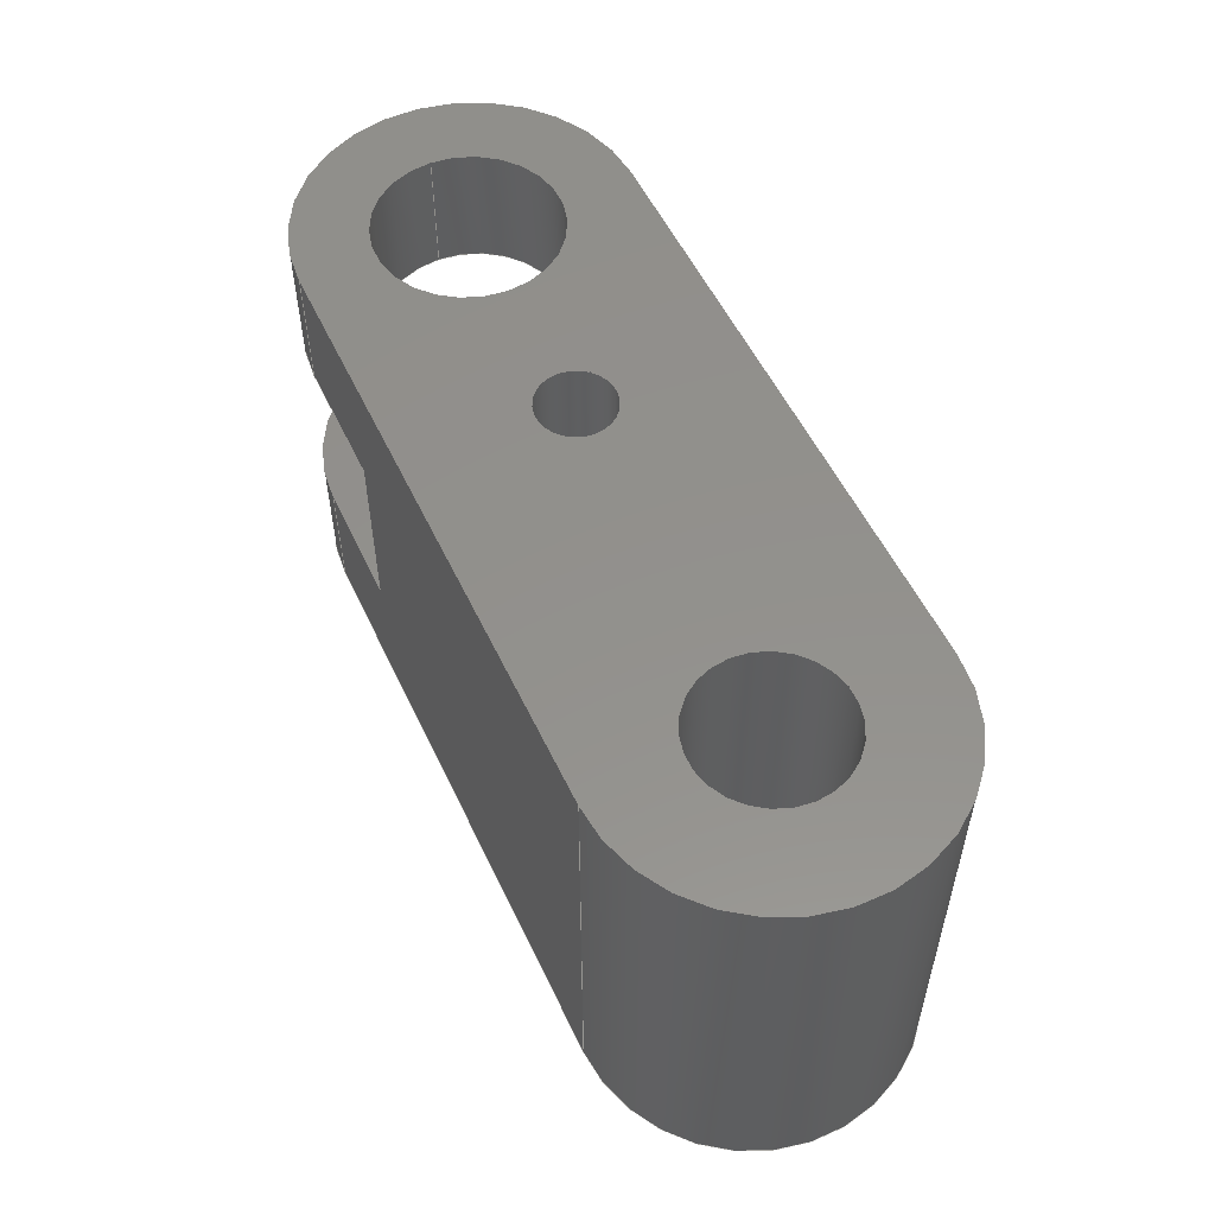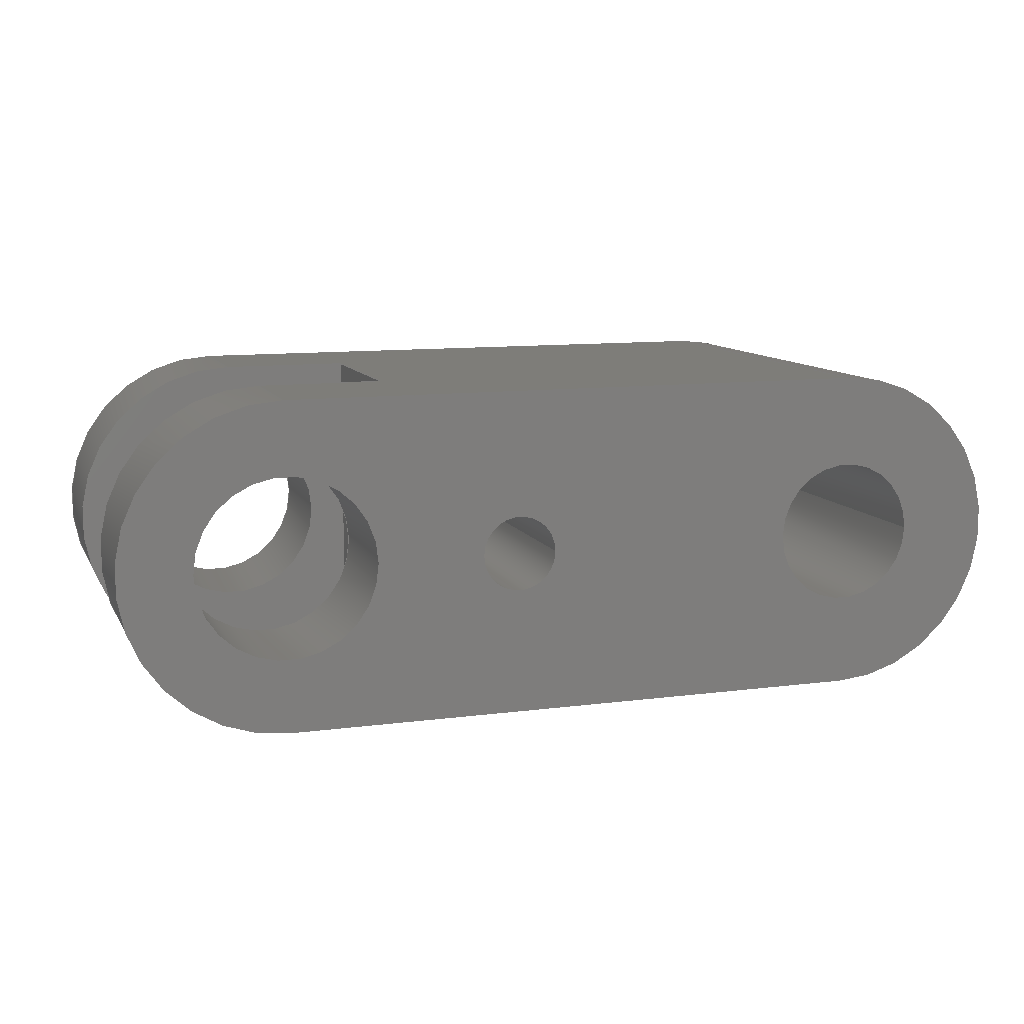
<metadata>
{"format":"step","ext":"step","renderer":"f3d","projection":"perspective","resolution":1024,"background":"white","views":[{"elev":54.2,"azim":65.0,"up":"+Z"},{"elev":10.6,"azim":-18.3,"up":"+Y"}]}
</metadata>
<code>
ISO-10303-21;
DATA;
#1=SHAPE_REPRESENTATION_RELATIONSHIP('','',#264,#2);
#2=ADVANCED_BREP_SHAPE_REPRESENTATION('',(#262),#442);
#3=CIRCLE('',#268,0.005);
#4=CIRCLE('',#269,0.005);
#5=CIRCLE('',#271,0.009);
#6=CIRCLE('',#272,0.009);
#7=CIRCLE('',#274,0.009);
#8=CIRCLE('',#275,0.009);
#9=CIRCLE('',#278,0.004);
#10=CIRCLE('',#279,0.004);
#11=CIRCLE('',#281,0.005);
#12=CIRCLE('',#282,0.005);
#13=CIRCLE('',#284,0.009);
#14=CIRCLE('',#285,0.009);
#15=CIRCLE('',#287,0.0021);
#16=CIRCLE('',#289,0.0021);
#17=CYLINDRICAL_SURFACE('',#267,0.005);
#18=CYLINDRICAL_SURFACE('',#270,0.009);
#19=CYLINDRICAL_SURFACE('',#273,0.009);
#20=CYLINDRICAL_SURFACE('',#277,0.004);
#21=CYLINDRICAL_SURFACE('',#280,0.005);
#22=CYLINDRICAL_SURFACE('',#283,0.009);
#23=CYLINDRICAL_SURFACE('',#293,0.0021);
#24=ORIENTED_EDGE('',*,*,#88,.T.);
#25=ORIENTED_EDGE('',*,*,#89,.T.);
#26=ORIENTED_EDGE('',*,*,#90,.T.);
#27=ORIENTED_EDGE('',*,*,#91,.F.);
#28=ORIENTED_EDGE('',*,*,#92,.T.);
#29=ORIENTED_EDGE('',*,*,#93,.F.);
#30=ORIENTED_EDGE('',*,*,#94,.F.);
#31=ORIENTED_EDGE('',*,*,#95,.T.);
#32=ORIENTED_EDGE('',*,*,#96,.T.);
#33=ORIENTED_EDGE('',*,*,#97,.T.);
#34=ORIENTED_EDGE('',*,*,#98,.F.);
#35=ORIENTED_EDGE('',*,*,#88,.F.);
#36=ORIENTED_EDGE('',*,*,#99,.F.);
#37=ORIENTED_EDGE('',*,*,#100,.T.);
#38=ORIENTED_EDGE('',*,*,#101,.T.);
#39=ORIENTED_EDGE('',*,*,#102,.F.);
#40=ORIENTED_EDGE('',*,*,#103,.F.);
#41=ORIENTED_EDGE('',*,*,#94,.T.);
#42=ORIENTED_EDGE('',*,*,#104,.T.);
#43=ORIENTED_EDGE('',*,*,#105,.T.);
#44=ORIENTED_EDGE('',*,*,#100,.F.);
#45=ORIENTED_EDGE('',*,*,#106,.F.);
#46=ORIENTED_EDGE('',*,*,#102,.T.);
#47=ORIENTED_EDGE('',*,*,#107,.T.);
#48=ORIENTED_EDGE('',*,*,#108,.F.);
#49=ORIENTED_EDGE('',*,*,#109,.F.);
#50=ORIENTED_EDGE('',*,*,#110,.T.);
#51=ORIENTED_EDGE('',*,*,#111,.F.);
#52=ORIENTED_EDGE('',*,*,#112,.F.);
#53=ORIENTED_EDGE('',*,*,#113,.F.);
#54=ORIENTED_EDGE('',*,*,#92,.F.);
#55=ORIENTED_EDGE('',*,*,#114,.T.);
#56=ORIENTED_EDGE('',*,*,#108,.T.);
#57=ORIENTED_EDGE('',*,*,#115,.T.);
#58=ORIENTED_EDGE('',*,*,#116,.T.);
#59=ORIENTED_EDGE('',*,*,#96,.F.);
#60=ORIENTED_EDGE('',*,*,#110,.F.);
#61=ORIENTED_EDGE('',*,*,#95,.F.);
#62=ORIENTED_EDGE('',*,*,#103,.T.);
#63=ORIENTED_EDGE('',*,*,#106,.T.);
#64=ORIENTED_EDGE('',*,*,#99,.T.);
#65=ORIENTED_EDGE('',*,*,#117,.T.);
#66=ORIENTED_EDGE('',*,*,#113,.T.);
#67=ORIENTED_EDGE('',*,*,#111,.T.);
#68=ORIENTED_EDGE('',*,*,#93,.T.);
#69=ORIENTED_EDGE('',*,*,#115,.F.);
#70=ORIENTED_EDGE('',*,*,#107,.F.);
#71=ORIENTED_EDGE('',*,*,#101,.F.);
#72=ORIENTED_EDGE('',*,*,#97,.F.);
#73=ORIENTED_EDGE('',*,*,#98,.T.);
#74=ORIENTED_EDGE('',*,*,#105,.F.);
#75=ORIENTED_EDGE('',*,*,#118,.F.);
#76=ORIENTED_EDGE('',*,*,#89,.F.);
#77=ORIENTED_EDGE('',*,*,#118,.T.);
#78=ORIENTED_EDGE('',*,*,#104,.F.);
#79=ORIENTED_EDGE('',*,*,#119,.F.);
#80=ORIENTED_EDGE('',*,*,#90,.F.);
#81=ORIENTED_EDGE('',*,*,#112,.T.);
#82=ORIENTED_EDGE('',*,*,#91,.T.);
#83=ORIENTED_EDGE('',*,*,#119,.T.);
#84=ORIENTED_EDGE('',*,*,#109,.T.);
#85=ORIENTED_EDGE('',*,*,#114,.F.);
#86=ORIENTED_EDGE('',*,*,#116,.F.);
#87=ORIENTED_EDGE('',*,*,#117,.F.);
#88=EDGE_CURVE('',#120,#121,#144,.T.);
#89=EDGE_CURVE('',#121,#122,#145,.T.);
#90=EDGE_CURVE('',#122,#123,#146,.T.);
#91=EDGE_CURVE('',#124,#123,#147,.T.);
#92=EDGE_CURVE('',#124,#125,#148,.T.);
#93=EDGE_CURVE('',#126,#125,#149,.T.);
#94=EDGE_CURVE('',#127,#126,#150,.T.);
#95=EDGE_CURVE('',#127,#120,#151,.T.);
#96=EDGE_CURVE('',#128,#128,#3,.T.);
#97=EDGE_CURVE('',#129,#129,#4,.T.);
#98=EDGE_CURVE('',#121,#130,#5,.T.);
#99=EDGE_CURVE('',#131,#120,#6,.T.);
#100=EDGE_CURVE('',#131,#130,#152,.T.);
#101=EDGE_CURVE('',#126,#132,#7,.T.);
#102=EDGE_CURVE('',#133,#132,#153,.T.);
#103=EDGE_CURVE('',#127,#133,#8,.T.);
#104=EDGE_CURVE('',#134,#135,#154,.T.);
#105=EDGE_CURVE('',#135,#130,#155,.T.);
#106=EDGE_CURVE('',#133,#131,#156,.T.);
#107=EDGE_CURVE('',#132,#136,#157,.T.);
#108=EDGE_CURVE('',#137,#136,#158,.T.);
#109=EDGE_CURVE('',#134,#137,#159,.T.);
#110=EDGE_CURVE('',#138,#138,#9,.T.);
#111=EDGE_CURVE('',#139,#139,#10,.T.);
#112=EDGE_CURVE('',#140,#140,#11,.T.);
#113=EDGE_CURVE('',#141,#141,#12,.T.);
#114=EDGE_CURVE('',#124,#137,#13,.T.);
#115=EDGE_CURVE('',#136,#125,#14,.T.);
#116=EDGE_CURVE('',#142,#142,#15,.F.);
#117=EDGE_CURVE('',#143,#143,#16,.T.);
#118=EDGE_CURVE('',#122,#135,#160,.T.);
#119=EDGE_CURVE('',#123,#134,#161,.T.);
#120=VERTEX_POINT('',#373);
#121=VERTEX_POINT('',#374);
#122=VERTEX_POINT('',#376);
#123=VERTEX_POINT('',#378);
#124=VERTEX_POINT('',#380);
#125=VERTEX_POINT('',#382);
#126=VERTEX_POINT('',#384);
#127=VERTEX_POINT('',#386);
#128=VERTEX_POINT('',#390);
#129=VERTEX_POINT('',#392);
#130=VERTEX_POINT('',#395);
#131=VERTEX_POINT('',#397);
#132=VERTEX_POINT('',#401);
#133=VERTEX_POINT('',#403);
#134=VERTEX_POINT('',#407);
#135=VERTEX_POINT('',#408);
#136=VERTEX_POINT('',#412);
#137=VERTEX_POINT('',#414);
#138=VERTEX_POINT('',#418);
#139=VERTEX_POINT('',#420);
#140=VERTEX_POINT('',#423);
#141=VERTEX_POINT('',#425);
#142=VERTEX_POINT('',#431);
#143=VERTEX_POINT('',#434);
#144=LINE('',#372,#162);
#145=LINE('',#375,#163);
#146=LINE('',#377,#164);
#147=LINE('',#379,#165);
#148=LINE('',#381,#166);
#149=LINE('',#383,#167);
#150=LINE('',#385,#168);
#151=LINE('',#387,#169);
#152=LINE('',#398,#170);
#153=LINE('',#402,#171);
#154=LINE('',#406,#172);
#155=LINE('',#409,#173);
#156=LINE('',#410,#174);
#157=LINE('',#411,#175);
#158=LINE('',#413,#176);
#159=LINE('',#415,#177);
#160=LINE('',#436,#178);
#161=LINE('',#438,#179);
#162=VECTOR('',#298,1);
#163=VECTOR('',#299,1);
#164=VECTOR('',#300,1);
#165=VECTOR('',#301,1);
#166=VECTOR('',#302,1);
#167=VECTOR('',#303,1);
#168=VECTOR('',#304,1);
#169=VECTOR('',#305,1);
#170=VECTOR('',#318,1);
#171=VECTOR('',#323,1);
#172=VECTOR('',#328,1);
#173=VECTOR('',#329,1);
#174=VECTOR('',#330,1);
#175=VECTOR('',#331,1);
#176=VECTOR('',#332,1);
#177=VECTOR('',#333,1);
#178=VECTOR('',#362,1);
#179=VECTOR('',#365,1);
#180=EDGE_LOOP('',(#24,#25,#26,#27,#28,#29,#30,#31));
#181=EDGE_LOOP('',(#32));
#182=EDGE_LOOP('',(#33));
#183=EDGE_LOOP('',(#34,#35,#36,#37));
#184=EDGE_LOOP('',(#38,#39,#40,#41));
#185=EDGE_LOOP('',(#42,#43,#44,#45,#46,#47,#48,#49));
#186=EDGE_LOOP('',(#50));
#187=EDGE_LOOP('',(#51));
#188=EDGE_LOOP('',(#52));
#189=EDGE_LOOP('',(#53));
#190=EDGE_LOOP('',(#54,#55,#56,#57));
#191=EDGE_LOOP('',(#58));
#192=EDGE_LOOP('',(#59));
#193=EDGE_LOOP('',(#60));
#194=EDGE_LOOP('',(#61,#62,#63,#64));
#195=EDGE_LOOP('',(#65));
#196=EDGE_LOOP('',(#66));
#197=EDGE_LOOP('',(#67));
#198=EDGE_LOOP('',(#68,#69,#70,#71));
#199=EDGE_LOOP('',(#72));
#200=EDGE_LOOP('',(#73,#74,#75,#76));
#201=EDGE_LOOP('',(#77,#78,#79,#80));
#202=EDGE_LOOP('',(#81));
#203=EDGE_LOOP('',(#82,#83,#84,#85));
#204=EDGE_LOOP('',(#86));
#205=EDGE_LOOP('',(#87));
#206=FACE_BOUND('',#180,.T.);
#207=FACE_BOUND('',#181,.T.);
#208=FACE_BOUND('',#182,.T.);
#209=FACE_BOUND('',#183,.T.);
#210=FACE_BOUND('',#184,.T.);
#211=FACE_BOUND('',#185,.T.);
#212=FACE_BOUND('',#186,.T.);
#213=FACE_BOUND('',#187,.T.);
#214=FACE_BOUND('',#188,.T.);
#215=FACE_BOUND('',#189,.T.);
#216=FACE_BOUND('',#190,.T.);
#217=FACE_BOUND('',#191,.T.);
#218=FACE_BOUND('',#192,.T.);
#219=FACE_BOUND('',#193,.T.);
#220=FACE_BOUND('',#194,.T.);
#221=FACE_BOUND('',#195,.T.);
#222=FACE_BOUND('',#196,.T.);
#223=FACE_BOUND('',#197,.T.);
#224=FACE_BOUND('',#198,.T.);
#225=FACE_BOUND('',#199,.T.);
#226=FACE_BOUND('',#200,.T.);
#227=FACE_BOUND('',#201,.T.);
#228=FACE_BOUND('',#202,.T.);
#229=FACE_BOUND('',#203,.T.);
#230=FACE_BOUND('',#204,.T.);
#231=FACE_BOUND('',#205,.T.);
#232=PLANE('',#266);
#233=PLANE('',#276);
#234=PLANE('',#286);
#235=PLANE('',#288);
#236=PLANE('',#290);
#237=PLANE('',#291);
#238=PLANE('',#292);
#239=ADVANCED_FACE('',(#206),#232,.T.);
#240=ADVANCED_FACE('',(#207,#208),#17,.F.);
#241=ADVANCED_FACE('',(#209),#18,.T.);
#242=ADVANCED_FACE('',(#210),#19,.T.);
#243=ADVANCED_FACE('',(#211),#233,.F.);
#244=ADVANCED_FACE('',(#212,#213),#20,.F.);
#245=ADVANCED_FACE('',(#214,#215),#21,.F.);
#246=ADVANCED_FACE('',(#216),#22,.T.);
#247=ADVANCED_FACE('',(#217,#218,#219,#220),#234,.T.);
#248=ADVANCED_FACE('',(#221,#222,#223,#224),#235,.F.);
#249=ADVANCED_FACE('',(#225,#226),#236,.T.);
#250=ADVANCED_FACE('',(#227),#237,.T.);
#251=ADVANCED_FACE('',(#228,#229),#238,.F.);
#252=ADVANCED_FACE('',(#230,#231),#23,.F.);
#253=CLOSED_SHELL('',(#239,#240,#241,#242,#243,#244,#245,#246,#247,#248,
#249,#250,#251,#252));
#254=STYLED_ITEM('',(#255),#262);
#255=PRESENTATION_STYLE_ASSIGNMENT((#256));
#256=SURFACE_STYLE_USAGE(.BOTH.,#257);
#257=SURFACE_SIDE_STYLE('',(#258));
#258=SURFACE_STYLE_FILL_AREA(#259);
#259=FILL_AREA_STYLE('',(#260));
#260=FILL_AREA_STYLE_COLOUR('',#261);
#261=DRAUGHTING_PRE_DEFINED_COLOUR('red');
#262=MANIFOLD_SOLID_BREP('Setting Alt',#253);
#263=SHAPE_DEFINITION_REPRESENTATION(#447,#264);
#264=SHAPE_REPRESENTATION('Setting Alt',(#265),#442);
#265=AXIS2_PLACEMENT_3D('',#370,#294,#295);
#266=AXIS2_PLACEMENT_3D('',#371,#296,#297);
#267=AXIS2_PLACEMENT_3D('',#388,#306,#307);
#268=AXIS2_PLACEMENT_3D('',#389,#308,#309);
#269=AXIS2_PLACEMENT_3D('',#391,#310,#311);
#270=AXIS2_PLACEMENT_3D('',#393,#312,#313);
#271=AXIS2_PLACEMENT_3D('',#394,#314,#315);
#272=AXIS2_PLACEMENT_3D('',#396,#316,#317);
#273=AXIS2_PLACEMENT_3D('',#399,#319,#320);
#274=AXIS2_PLACEMENT_3D('',#400,#321,#322);
#275=AXIS2_PLACEMENT_3D('',#404,#324,#325);
#276=AXIS2_PLACEMENT_3D('',#405,#326,#327);
#277=AXIS2_PLACEMENT_3D('',#416,#334,#335);
#278=AXIS2_PLACEMENT_3D('',#417,#336,#337);
#279=AXIS2_PLACEMENT_3D('',#419,#338,#339);
#280=AXIS2_PLACEMENT_3D('',#421,#340,#341);
#281=AXIS2_PLACEMENT_3D('',#422,#342,#343);
#282=AXIS2_PLACEMENT_3D('',#424,#344,#345);
#283=AXIS2_PLACEMENT_3D('',#426,#346,#347);
#284=AXIS2_PLACEMENT_3D('',#427,#348,#349);
#285=AXIS2_PLACEMENT_3D('',#428,#350,#351);
#286=AXIS2_PLACEMENT_3D('',#429,#352,#353);
#287=AXIS2_PLACEMENT_3D('',#430,#354,#355);
#288=AXIS2_PLACEMENT_3D('',#432,#356,#357);
#289=AXIS2_PLACEMENT_3D('',#433,#358,#359);
#290=AXIS2_PLACEMENT_3D('',#435,#360,#361);
#291=AXIS2_PLACEMENT_3D('',#437,#363,#364);
#292=AXIS2_PLACEMENT_3D('',#439,#366,#367);
#293=AXIS2_PLACEMENT_3D('',#440,#368,#369);
#294=DIRECTION('',(0,0,1));
#295=DIRECTION('',(1,0,0));
#296=DIRECTION('',(1.051e-16,-1,0));
#297=DIRECTION('',(1,1.051e-16,0));
#298=DIRECTION('',(0,0,-1));
#299=DIRECTION('',(1,1.051e-16,0));
#300=DIRECTION('',(0,0,-1));
#301=DIRECTION('',(1,1.051e-16,0));
#302=DIRECTION('',(0,0,-1));
#303=DIRECTION('',(-1,-1.051e-16,0));
#304=DIRECTION('',(0,0,-1));
#305=DIRECTION('',(-1,-1.051e-16,0));
#306=DIRECTION('',(0,0,-1));
#307=DIRECTION('',(-1,0,0));
#308=DIRECTION('',(0,0,1));
#309=DIRECTION('',(1,0,0));
#310=DIRECTION('',(0,0,-1));
#311=DIRECTION('',(-1,0,0));
#312=DIRECTION('',(0,0,-1));
#313=DIRECTION('',(-1,0,0));
#314=DIRECTION('',(0,0,-1));
#315=DIRECTION('',(-1,0,0));
#316=DIRECTION('',(0,0,1));
#317=DIRECTION('',(1,0,0));
#318=DIRECTION('',(0,0,-1));
#319=DIRECTION('',(0,0,-1));
#320=DIRECTION('',(-1,0,0));
#321=DIRECTION('',(0,0,1));
#322=DIRECTION('',(1,0,0));
#323=DIRECTION('',(0,0,-1));
#324=DIRECTION('',(0,0,1));
#325=DIRECTION('',(1,0,0));
#326=DIRECTION('',(1.051e-16,-1,0));
#327=DIRECTION('',(1,1.051e-16,0));
#328=DIRECTION('',(0,0,1));
#329=DIRECTION('',(-1,-1.051e-16,0));
#330=DIRECTION('',(-1,-1.051e-16,0));
#331=DIRECTION('',(-1,-1.051e-16,0));
#332=DIRECTION('',(0,0,-1));
#333=DIRECTION('',(-1,-1.051e-16,0));
#334=DIRECTION('',(0,0,-1));
#335=DIRECTION('',(-1,0,0));
#336=DIRECTION('',(0,0,1));
#337=DIRECTION('',(1,0,0));
#338=DIRECTION('',(0,0,1));
#339=DIRECTION('',(1,0,0));
#340=DIRECTION('',(0,0,-1));
#341=DIRECTION('',(-1,0,0));
#342=DIRECTION('',(0,0,-1));
#343=DIRECTION('',(-1,0,0));
#344=DIRECTION('',(0,0,1));
#345=DIRECTION('',(1,0,0));
#346=DIRECTION('',(0,0,-1));
#347=DIRECTION('',(-1,0,0));
#348=DIRECTION('',(0,0,-1));
#349=DIRECTION('',(-1,0,0));
#350=DIRECTION('',(0,0,1));
#351=DIRECTION('',(1,0,0));
#352=DIRECTION('',(0,0,1));
#353=DIRECTION('',(1,0,0));
#354=DIRECTION('',(0,0,1));
#355=DIRECTION('',(1,0,0));
#356=DIRECTION('',(0,0,1));
#357=DIRECTION('',(1,0,0));
#358=DIRECTION('',(0,0,1));
#359=DIRECTION('',(1,0,0));
#360=DIRECTION('',(0,0,-1));
#361=DIRECTION('',(-1,0,0));
#362=DIRECTION('',(-1.051e-16,1,0));
#363=DIRECTION('',(-1,-1.051e-16,0));
#364=DIRECTION('',(1.051e-16,-1,0));
#365=DIRECTION('',(-1.051e-16,1,0));
#366=DIRECTION('',(0,0,-1));
#367=DIRECTION('',(-1,0,0));
#368=DIRECTION('',(0,0,1));
#369=DIRECTION('',(1,0,0));
#370=CARTESIAN_POINT('',(0,0,0));
#371=CARTESIAN_POINT('',(-0.0165,-0.009,0.024));
#372=CARTESIAN_POINT('',(-0.033,-0.009,0.024));
#373=CARTESIAN_POINT('',(-0.033,-0.009,0.024));
#374=CARTESIAN_POINT('',(-0.033,-0.009,0.017));
#375=CARTESIAN_POINT('',(-0.0165,-0.009,0.017));
#376=CARTESIAN_POINT('',(-0.026,-0.009,0.017));
#377=CARTESIAN_POINT('',(-0.026,-0.009,0.024));
#378=CARTESIAN_POINT('',(-0.026,-0.009,0.007));
#379=CARTESIAN_POINT('',(-0.0165,-0.009,0.007));
#380=CARTESIAN_POINT('',(-0.033,-0.009,0.007));
#381=CARTESIAN_POINT('',(-0.033,-0.009,0.024));
#382=CARTESIAN_POINT('',(-0.033,-0.009,0));
#383=CARTESIAN_POINT('',(-0.0165,-0.009,0));
#384=CARTESIAN_POINT('',(0,-0.009,0));
#385=CARTESIAN_POINT('',(0,-0.009,0.024));
#386=CARTESIAN_POINT('',(0,-0.009,0.024));
#387=CARTESIAN_POINT('',(-0.0165,-0.009,0.024));
#388=CARTESIAN_POINT('',(-0.033,-1.429e-18,0.024));
#389=CARTESIAN_POINT('',(-0.033,-1.429e-18,0.024));
#390=CARTESIAN_POINT('',(-0.028,-1.429e-18,0.024));
#391=CARTESIAN_POINT('',(-0.033,-1.429e-18,0.017));
#392=CARTESIAN_POINT('',(-0.038,-1.429e-18,0.017));
#393=CARTESIAN_POINT('',(-0.033,-1.735e-18,0.024));
#394=CARTESIAN_POINT('',(-0.033,-1.735e-18,0.017));
#395=CARTESIAN_POINT('',(-0.033,0.009,0.017));
#396=CARTESIAN_POINT('',(-0.033,-1.735e-18,0.024));
#397=CARTESIAN_POINT('',(-0.033,0.009,0.024));
#398=CARTESIAN_POINT('',(-0.033,0.009,0.024));
#399=CARTESIAN_POINT('',(5.511e-19,0,0.024));
#400=CARTESIAN_POINT('',(5.511e-19,0,0));
#401=CARTESIAN_POINT('',(0,0.009,0));
#402=CARTESIAN_POINT('',(0,0.009,0.024));
#403=CARTESIAN_POINT('',(0,0.009,0.024));
#404=CARTESIAN_POINT('',(5.511e-19,0,0.024));
#405=CARTESIAN_POINT('',(-0.0165,0.009,0.024));
#406=CARTESIAN_POINT('',(-0.026,0.009,0.012));
#407=CARTESIAN_POINT('',(-0.026,0.009,0.007));
#408=CARTESIAN_POINT('',(-0.026,0.009,0.017));
#409=CARTESIAN_POINT('',(-0.039,0.009,0.017));
#410=CARTESIAN_POINT('',(-0.0165,0.009,0.024));
#411=CARTESIAN_POINT('',(-0.0165,0.009,0));
#412=CARTESIAN_POINT('',(-0.033,0.009,0));
#413=CARTESIAN_POINT('',(-0.033,0.009,0.024));
#414=CARTESIAN_POINT('',(-0.033,0.009,0.007));
#415=CARTESIAN_POINT('',(-0.039,0.009,0.007));
#416=CARTESIAN_POINT('',(0,2.449e-19,0.024));
#417=CARTESIAN_POINT('',(0,2.449e-19,0.024));
#418=CARTESIAN_POINT('',(0.004,2.449e-19,0.024));
#419=CARTESIAN_POINT('',(0,2.449e-19,0));
#420=CARTESIAN_POINT('',(0.004,2.449e-19,0));
#421=CARTESIAN_POINT('',(-0.033,-1.429e-18,0.024));
#422=CARTESIAN_POINT('',(-0.033,-1.429e-18,0.007));
#423=CARTESIAN_POINT('',(-0.038,-1.429e-18,0.007));
#424=CARTESIAN_POINT('',(-0.033,-1.429e-18,0));
#425=CARTESIAN_POINT('',(-0.028,-1.429e-18,0));
#426=CARTESIAN_POINT('',(-0.033,-1.735e-18,0.024));
#427=CARTESIAN_POINT('',(-0.033,-1.735e-18,0.007));
#428=CARTESIAN_POINT('',(-0.033,-1.735e-18,0));
#429=CARTESIAN_POINT('',(-0.0165,0,0.024));
#430=CARTESIAN_POINT('',(-0.02,0,0.024));
#431=CARTESIAN_POINT('',(-0.0179,0,0.024));
#432=CARTESIAN_POINT('',(-0.0165,0,0));
#433=CARTESIAN_POINT('',(-0.02,0,0));
#434=CARTESIAN_POINT('',(-0.0179,0,0));
#435=CARTESIAN_POINT('',(-0.039,-0.05899,0.017));
#436=CARTESIAN_POINT('',(-0.026,-0.05899,0.017));
#437=CARTESIAN_POINT('',(-0.026,-0.05899,0.012));
#438=CARTESIAN_POINT('',(-0.026,-0.05899,0.007));
#439=CARTESIAN_POINT('',(-0.039,-0.05899,0.007));
#440=CARTESIAN_POINT('',(-0.02,0,0));
#441=MECHANICAL_DESIGN_GEOMETRIC_PRESENTATION_REPRESENTATION('',(#254),
#442);
#442=(
GEOMETRIC_REPRESENTATION_CONTEXT(3)
GLOBAL_UNCERTAINTY_ASSIGNED_CONTEXT((#443))
GLOBAL_UNIT_ASSIGNED_CONTEXT((#446,#445,#444))
REPRESENTATION_CONTEXT('Setting Alt','TOP_LEVEL_ASSEMBLY_PART')
);
#443=UNCERTAINTY_MEASURE_WITH_UNIT(LENGTH_MEASURE(5e-06),#446,
'DISTANCE_ACCURACY_VALUE','Maximum Tolerance applied to model');
#444=(
NAMED_UNIT(*)
SI_UNIT($,.STERADIAN.)
SOLID_ANGLE_UNIT()
);
#445=(
NAMED_UNIT(*)
PLANE_ANGLE_UNIT()
SI_UNIT($,.RADIAN.)
);
#446=(
LENGTH_UNIT()
NAMED_UNIT(*)
SI_UNIT($,.METRE.)
);
#447=PRODUCT_DEFINITION_SHAPE('','',#448);
#448=PRODUCT_DEFINITION('','',#450,#449);
#449=PRODUCT_DEFINITION_CONTEXT('',#456,'design');
#450=PRODUCT_DEFINITION_FORMATION_WITH_SPECIFIED_SOURCE('','',#452,
 .NOT_KNOWN.);
#451=PRODUCT_RELATED_PRODUCT_CATEGORY('','',(#452));
#452=PRODUCT('Setting Alt','Setting Alt','Setting Alt',(#454));
#453=PRODUCT_CATEGORY('','');
#454=PRODUCT_CONTEXT('',#456,'mechanical');
#455=APPLICATION_PROTOCOL_DEFINITION('international standard',
'ap242_managed_model_based_3d_engineering',2011,#456);
#456=APPLICATION_CONTEXT('managed model based 3d engineering');
ENDSEC;
END-ISO-10303-21;

</code>
